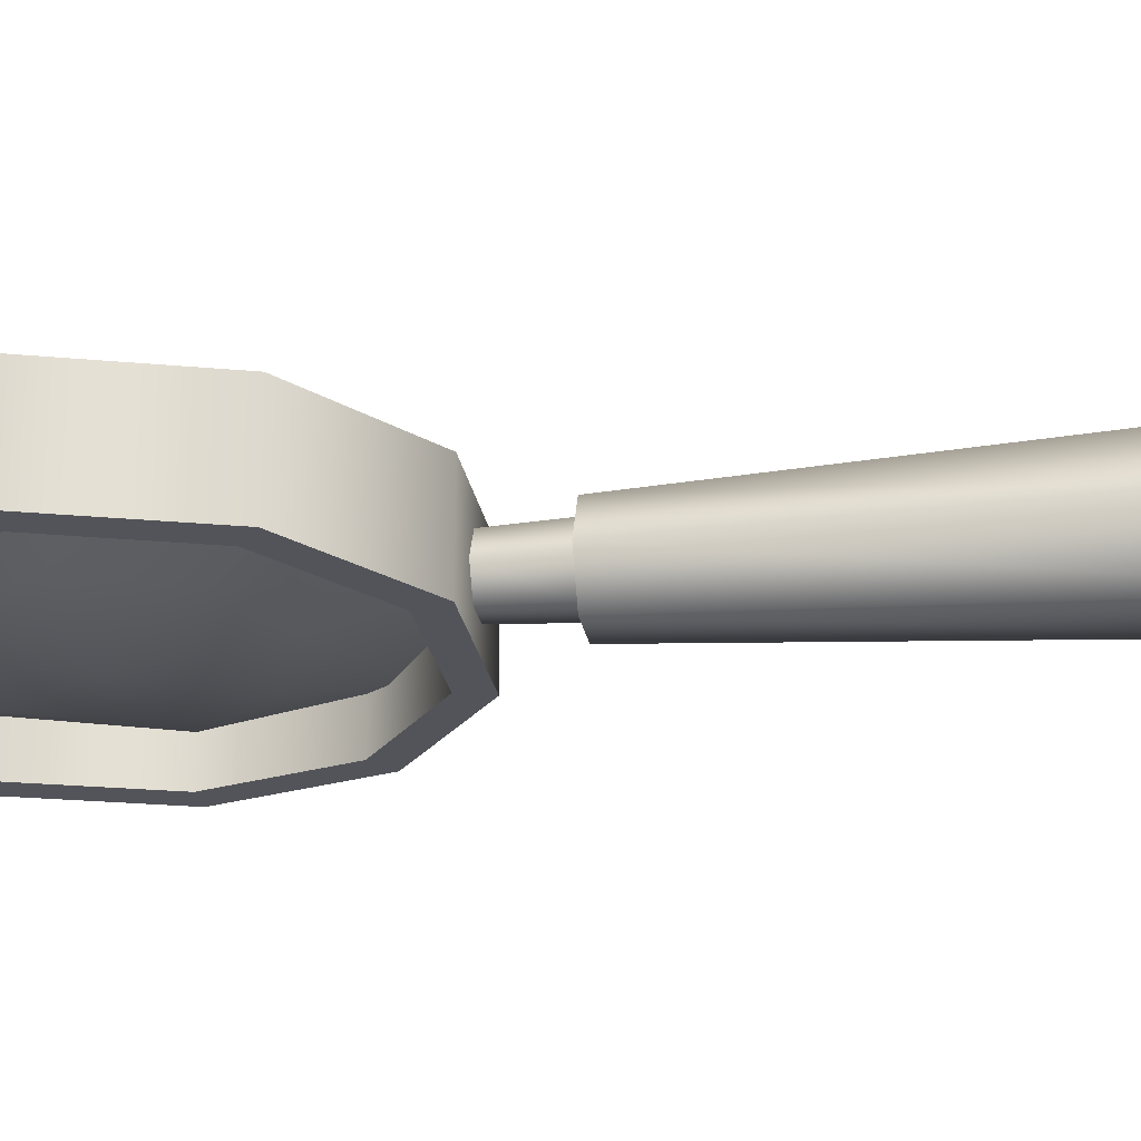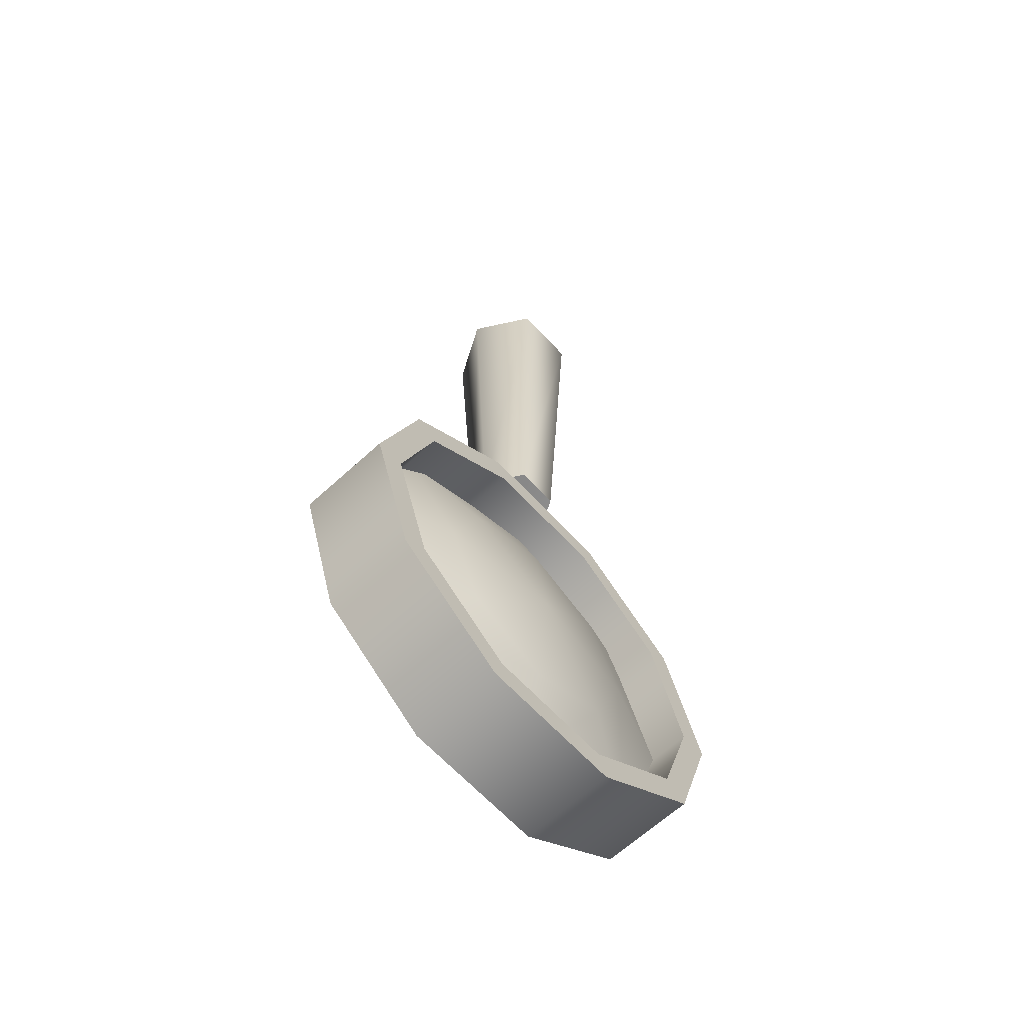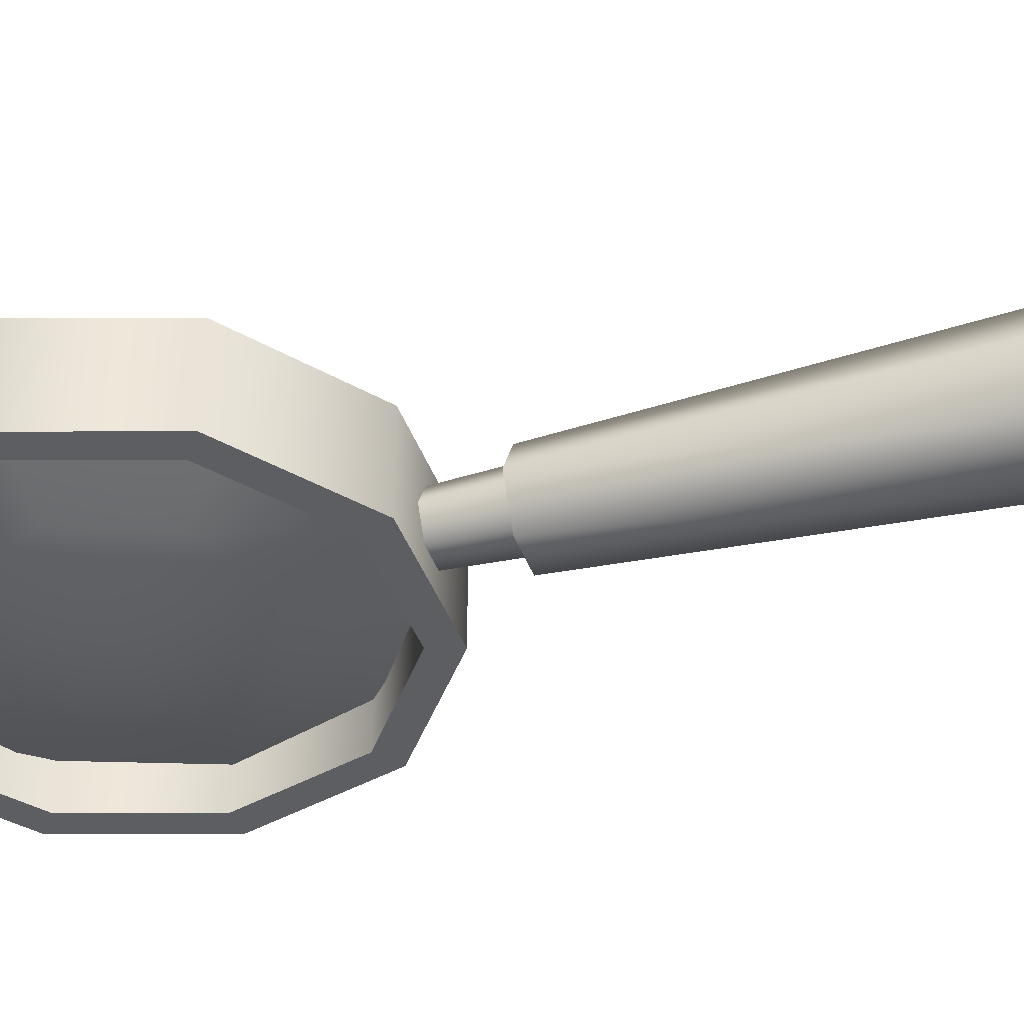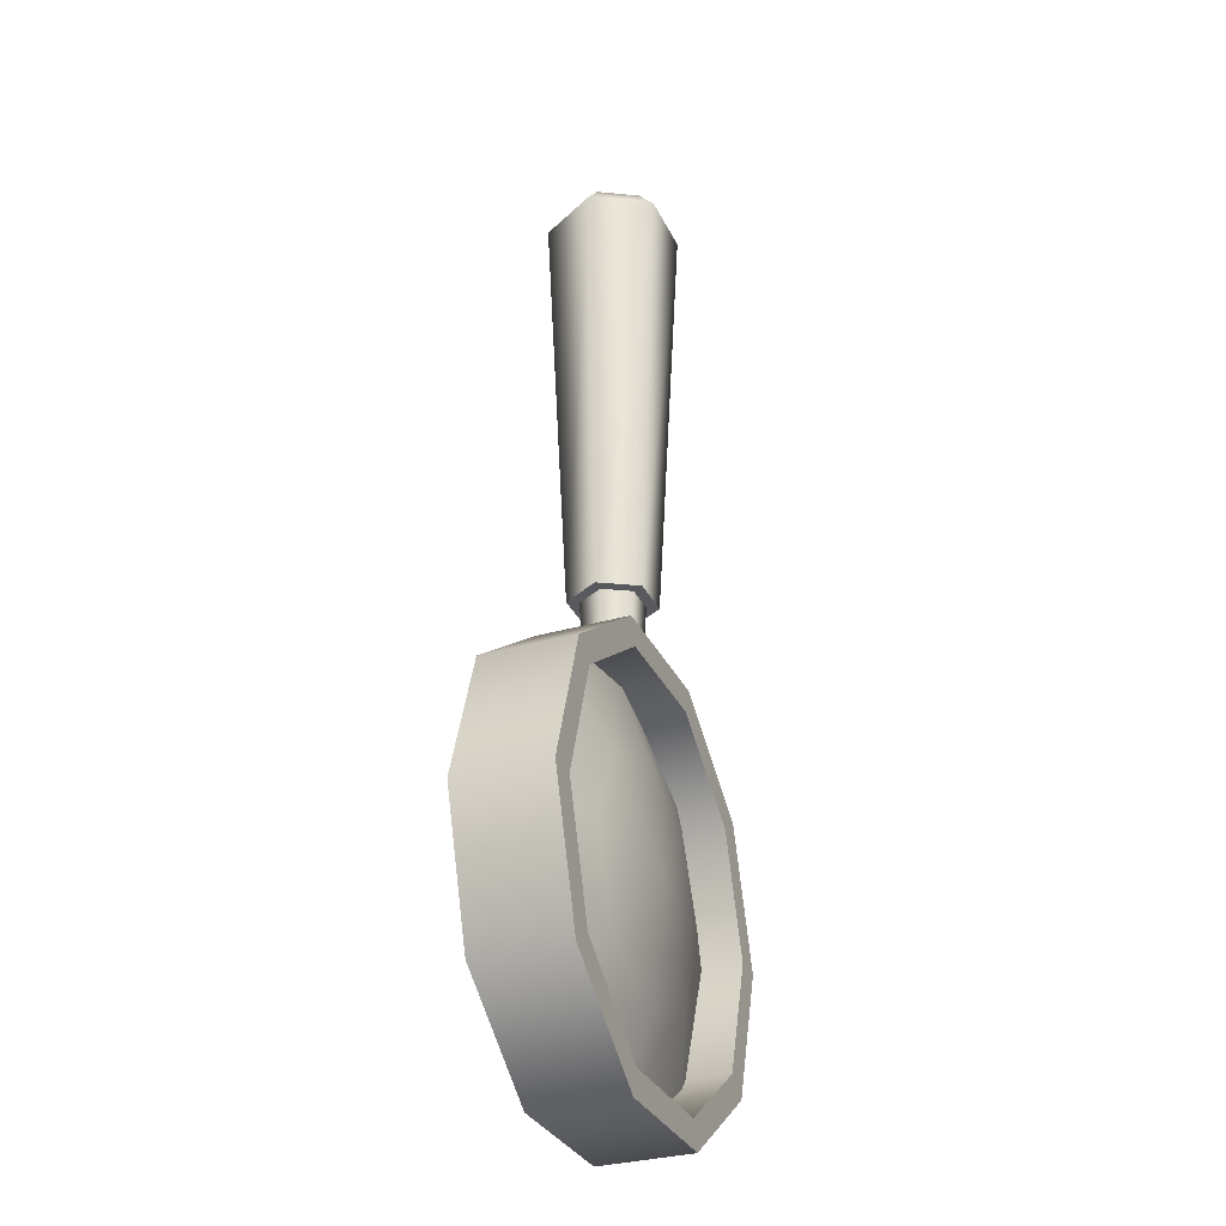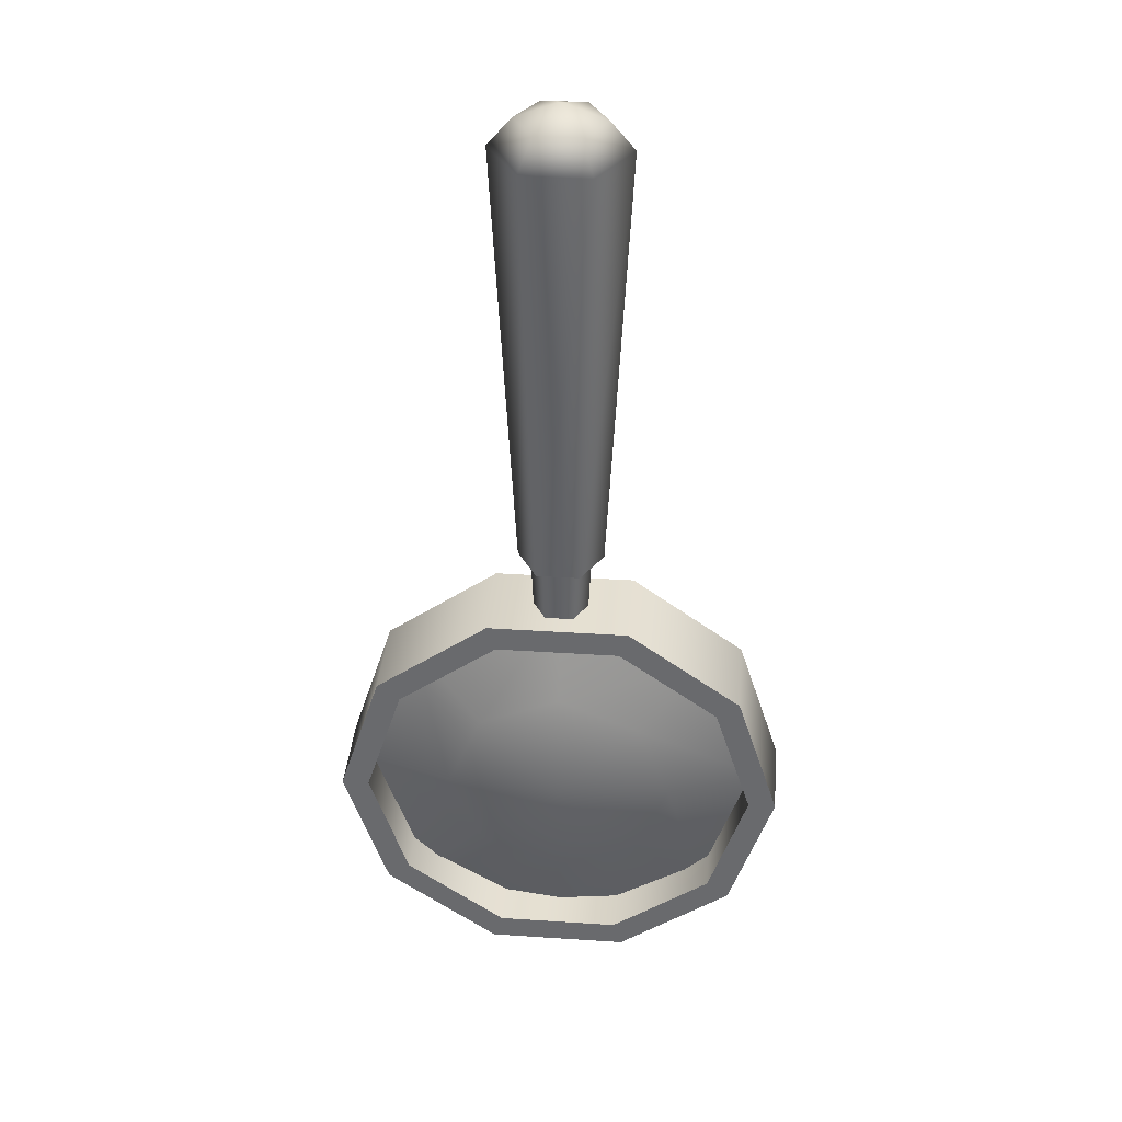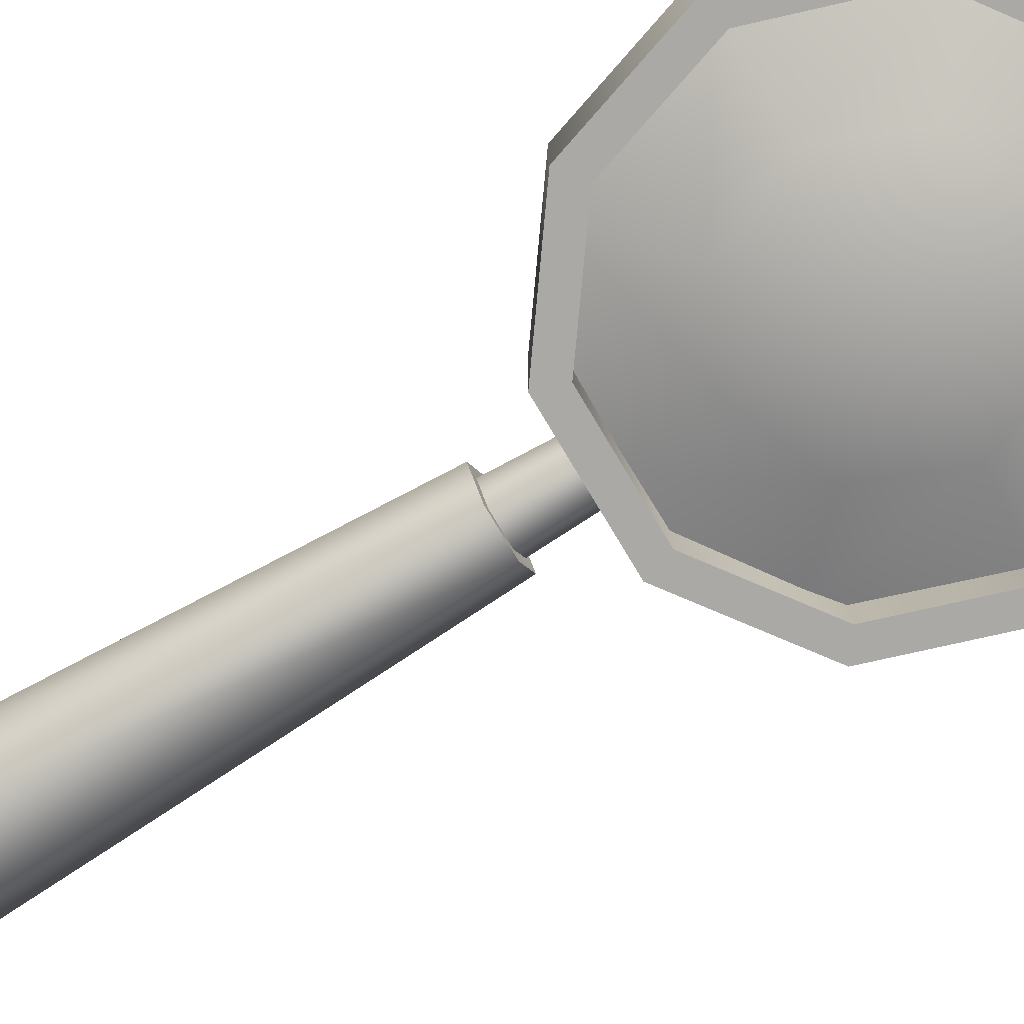
<metadata>
{"format":"obj","ext":"obj","renderer":"f3d","projection":"perspective","resolution":1024,"background":"white","views":[{"elev":-23.7,"azim":-80.9,"up":"+Y"},{"elev":-64.5,"azim":-47.3,"up":"+Z"},{"elev":-38.9,"azim":-71.9,"up":"+Y"},{"elev":-31.8,"azim":-67.8,"up":"+Z"},{"elev":36.4,"azim":-175.1,"up":"+Z"},{"elev":-75.5,"azim":120.8,"up":"+Y"}]}
</metadata>
<code>
g default
v 0 0.2001 2.139
v 0.1442 0.4498 1.949
v 0.09324 0.3616 2.068
v -0.1442 0.4498 1.949
v -0.09324 0.3616 2.068
v -0.2884 0.2001 1.949
v -0.1865 0.2001 2.068
v -0.1442 -0.04963 1.949
v -0.09324 0.03859 2.068
v 0.1442 -0.04963 1.949
v 0.09324 0.03859 2.068
v 0.2884 0.2001 1.949
v 0.1865 0.2001 2.068
v -0.1881 0.2001 0.03398
v -0.09403 0.363 0.03398
v 0.09403 0.363 0.03398
v 0.1881 0.2001 0.03398
v 0.09403 0.03724 0.03398
v -0.09403 0.03724 0.03398
v 0.06071 0.3053 -0.2437
v -0.06071 0.3053 -0.2437
v -0.06708 0.3163 0.03571
v 0.06708 0.3163 0.03571
v -0.1214 0.2001 -0.2437
v -0.1342 0.2001 0.03571
v -0.06071 0.09494 -0.2437
v -0.06708 0.08391 0.03571
v 0.06071 0.09494 -0.2437
v 0.06708 0.08391 0.03571
v 0.1214 0.2001 -0.2437
v 0.1342 0.2001 0.03571
v 0.6736 0.2001 -1.86
v 0 0.2001 -2.139
v -0.6736 0.2001 -1.86
v -0.9526 0.2001 -1.186
v -0.6736 0.2001 -0.5125
v 0 0.2001 -0.2335
v 0.6736 0.2001 -0.5125
v 0.9526 0.2001 -1.186
v 0 0.4017 -1.186
v 0 0.344 -0.6785
v 0.3589 0.344 -0.8271
v 0.5076 0.344 -1.186
v 0.3589 0.344 -1.545
v 0 0.344 -1.694
v -0.3589 0.344 -1.545
v -0.5076 0.344 -1.186
v -0.3589 0.344 -0.8271
v -0.6736 0.2001 -1.86
v 0 0.2001 -2.139
v 0.6736 0.2001 -1.86
v 0.9526 0.2001 -1.186
v 0.6736 0.2001 -0.5125
v 0 0.2001 -0.2335
v -0.6736 0.2001 -0.5125
v -0.9526 0.2001 -1.186
v 0 -0.001475 -1.186
v 0 0.05615 -0.6785
v -0.3589 0.05615 -0.8271
v -0.5076 0.05615 -1.186
v -0.3589 0.05615 -1.545
v 0 0.05615 -1.694
v 0.3589 0.05615 -1.545
v 0.5076 0.05615 -1.186
v 0.3589 0.05615 -0.8271
v 0.809 0 -1.774
v 0.309 0 -2.137
v -0.309 0 -2.137
v -0.809 0 -1.774
v -1 0 -1.186
v -0.809 0 -0.5983
v -0.309 0 -0.235
v 0.309 0 -0.235
v 0.809 0 -0.5983
v 1 0 -1.186
v 0.809 0.4002 -1.774
v 0.309 0.4002 -2.137
v -0.309 0.4002 -2.137
v -0.809 0.4002 -1.774
v -1 0.4002 -1.186
v -0.809 0.4002 -0.5983
v -0.309 0.4002 -0.235
v 0.309 0.4002 -0.235
v 0.809 0.4002 -0.5983
v 1 0.4002 -1.186
v -0.7105 0.4002 -1.702
v -0.8782 0.4002 -1.186
v -0.7105 0.4002 -0.6699
v -0.2714 0.4002 -0.3509
v 0.2714 0.4002 -0.3509
v 0.7105 0.4002 -0.6699
v 0.8782 0.4002 -1.186
v 0.7105 0.4002 -1.702
v 0.2714 0.4002 -2.021
v -0.2714 0.4002 -2.021
v -0.7105 0 -0.6699
v -0.8782 0 -1.186
v -0.7105 0 -1.702
v -0.2714 0 -2.021
v 0.2714 0 -2.021
v 0.7105 0 -1.702
v 0.8782 0 -1.186
v 0.7105 0 -0.6699
v 0.2714 0 -0.3509
v -0.2714 0 -0.3509
g MagnifyingGlass:pCylinder30
f 2 3 13 12
f 3 2 4 5
f 5 4 6 7
f 7 6 8 9
f 9 8 10 11
f 11 10 12 13
f 20 21 22 23
f 21 24 25 22
f 24 26 27 25
f 26 28 29 27
f 28 30 31 29
f 30 20 23 31
f 3 5 1
f 5 7 1
f 7 9 1
f 9 11 1
f 11 13 1
f 13 3 1
f 15 14 6 4
f 16 15 4 2
f 17 16 2 12
f 18 17 12 10
f 19 18 10 8
f 14 19 8 6
f 15 16 23 22
f 14 15 22 25
f 19 14 25 27
f 18 19 27 29
f 17 18 29 31
f 16 17 31 23
f 44 45 40
f 45 46 40
f 46 47 40
f 47 48 40
f 48 41 40
f 41 42 40
f 42 43 40
f 43 44 40
f 37 38 42 41
f 38 39 43 42
f 39 32 44 43
f 32 33 45 44
f 33 34 46 45
f 34 35 47 46
f 35 36 48 47
f 36 37 41 48
f 61 62 57
f 62 63 57
f 63 64 57
f 64 65 57
f 65 58 57
f 58 59 57
f 59 60 57
f 60 61 57
f 54 55 59 58
f 55 56 60 59
f 56 49 61 60
f 49 50 62 61
f 50 51 63 62
f 51 52 64 63
f 52 53 65 64
f 53 54 58 65
f 66 67 77 76
f 67 68 78 77
f 68 69 79 78
f 69 70 80 79
f 80 70 71 81
f 71 72 82 81
f 72 73 83 82
f 73 74 84 83
f 74 75 85 84
f 75 66 76 85
f 79 80 87 86
f 80 81 88 87
f 81 82 89 88
f 82 83 90 89
f 83 84 91 90
f 84 85 92 91
f 85 76 93 92
f 76 77 94 93
f 77 78 95 94
f 78 79 86 95
f 71 70 97 96
f 70 69 98 97
f 69 68 99 98
f 68 67 100 99
f 67 66 101 100
f 66 75 102 101
f 75 74 103 102
f 74 73 104 103
f 73 72 105 104
f 72 71 96 105
f 96 97 87 88
f 97 98 86 87
f 98 99 95 86
f 99 100 94 95
f 100 101 93 94
f 101 102 92 93
f 102 103 91 92
f 103 104 90 91
f 104 105 89 90
f 105 96 88 89

</code>
